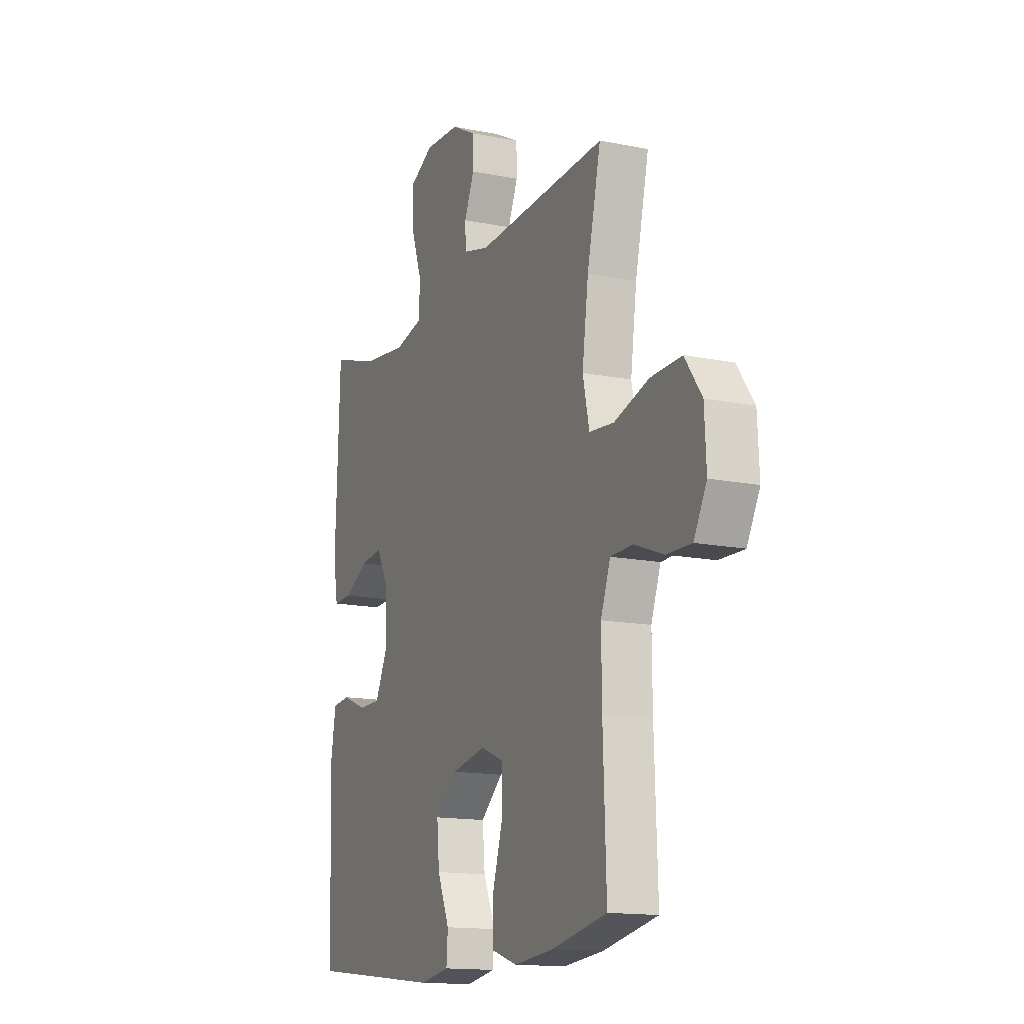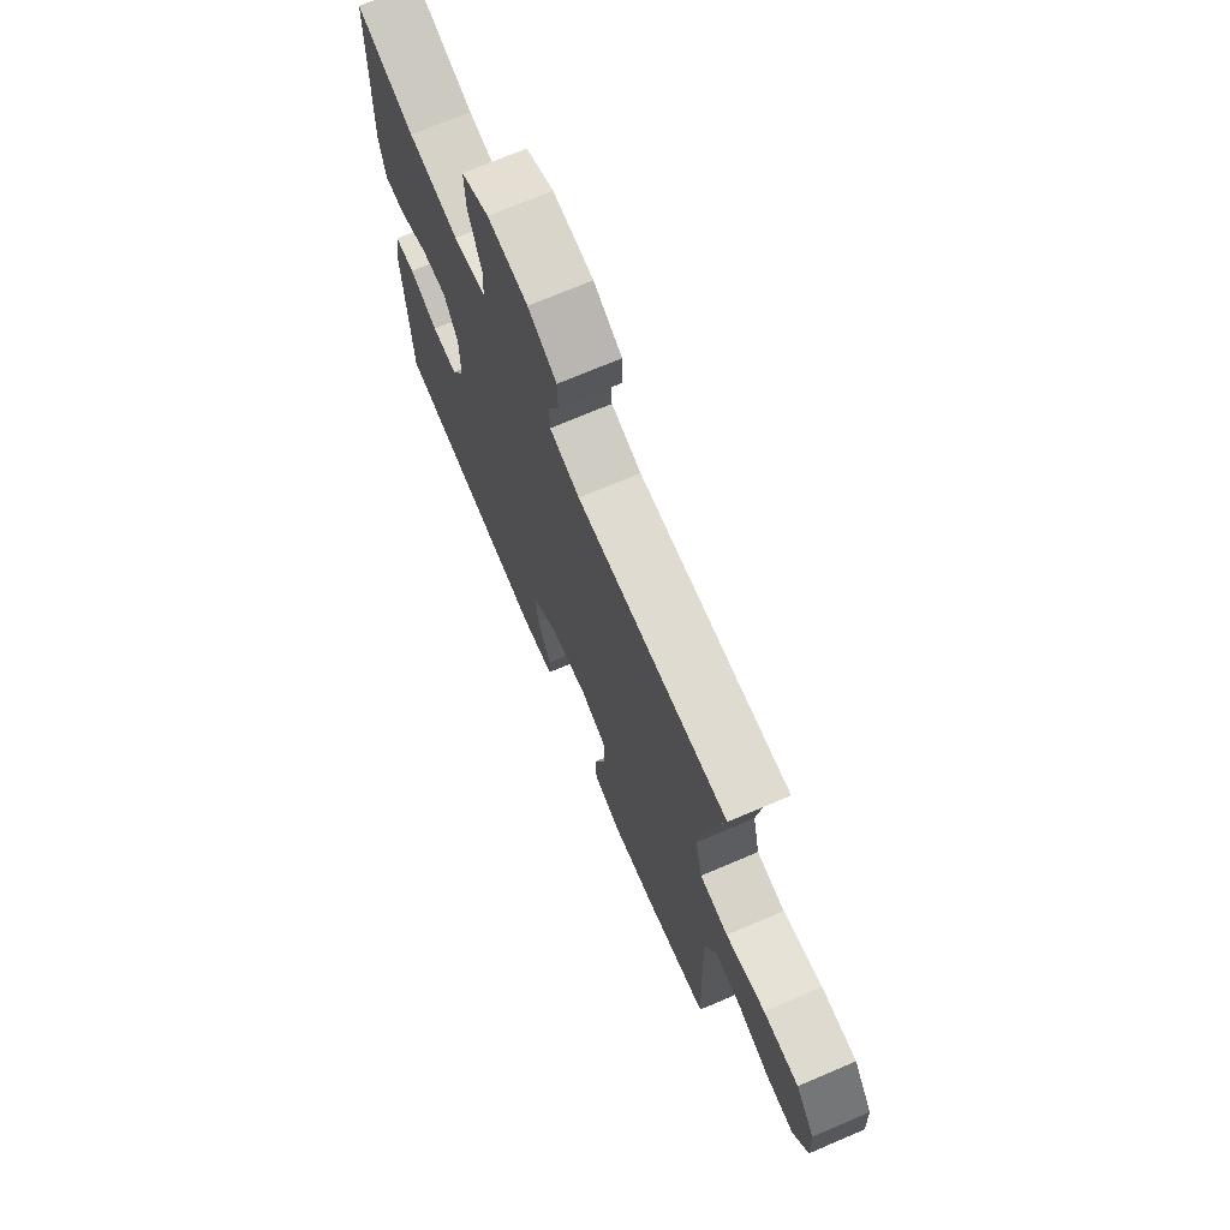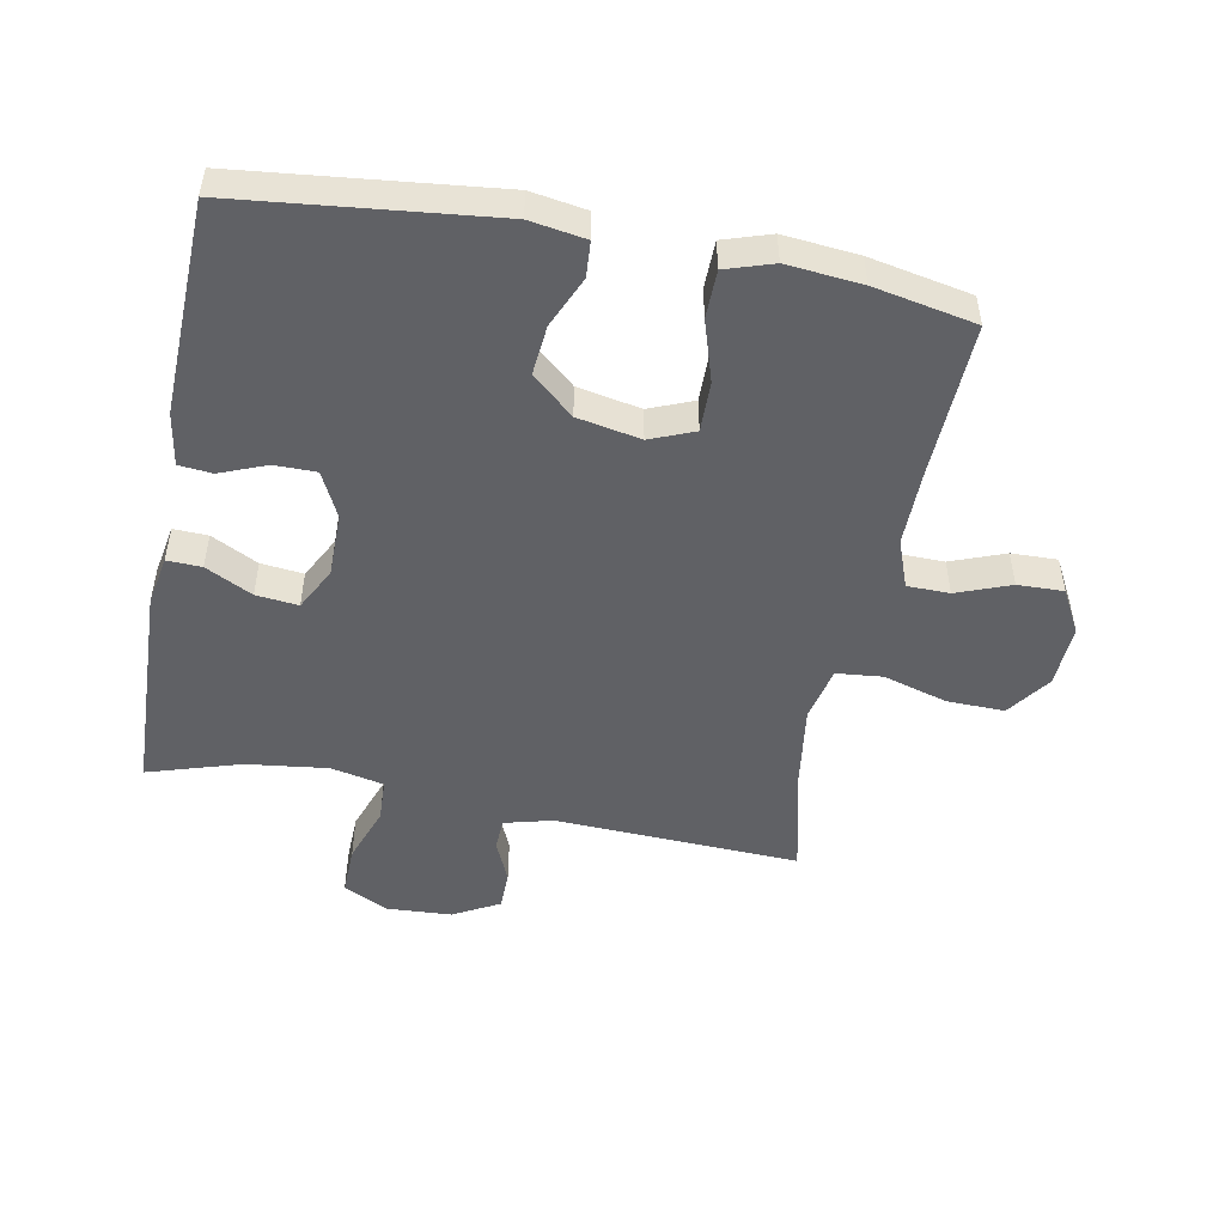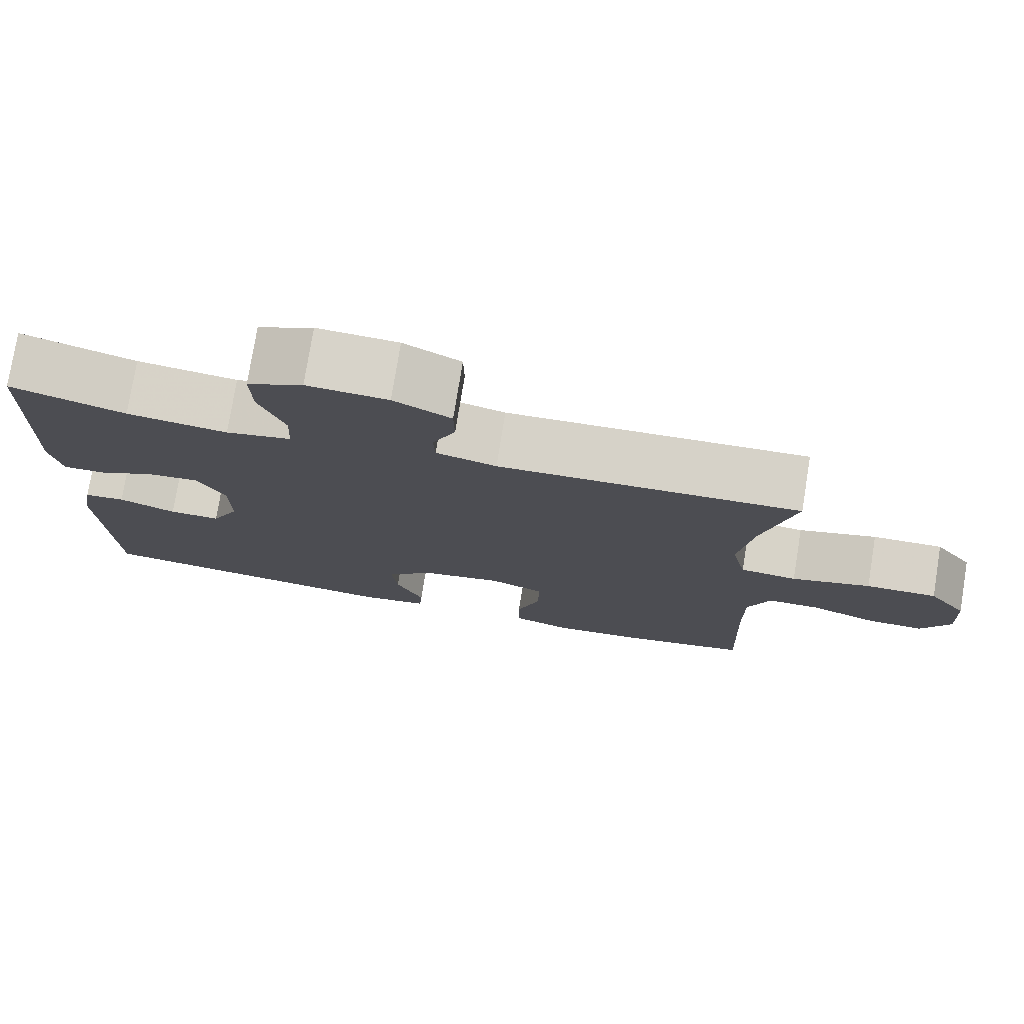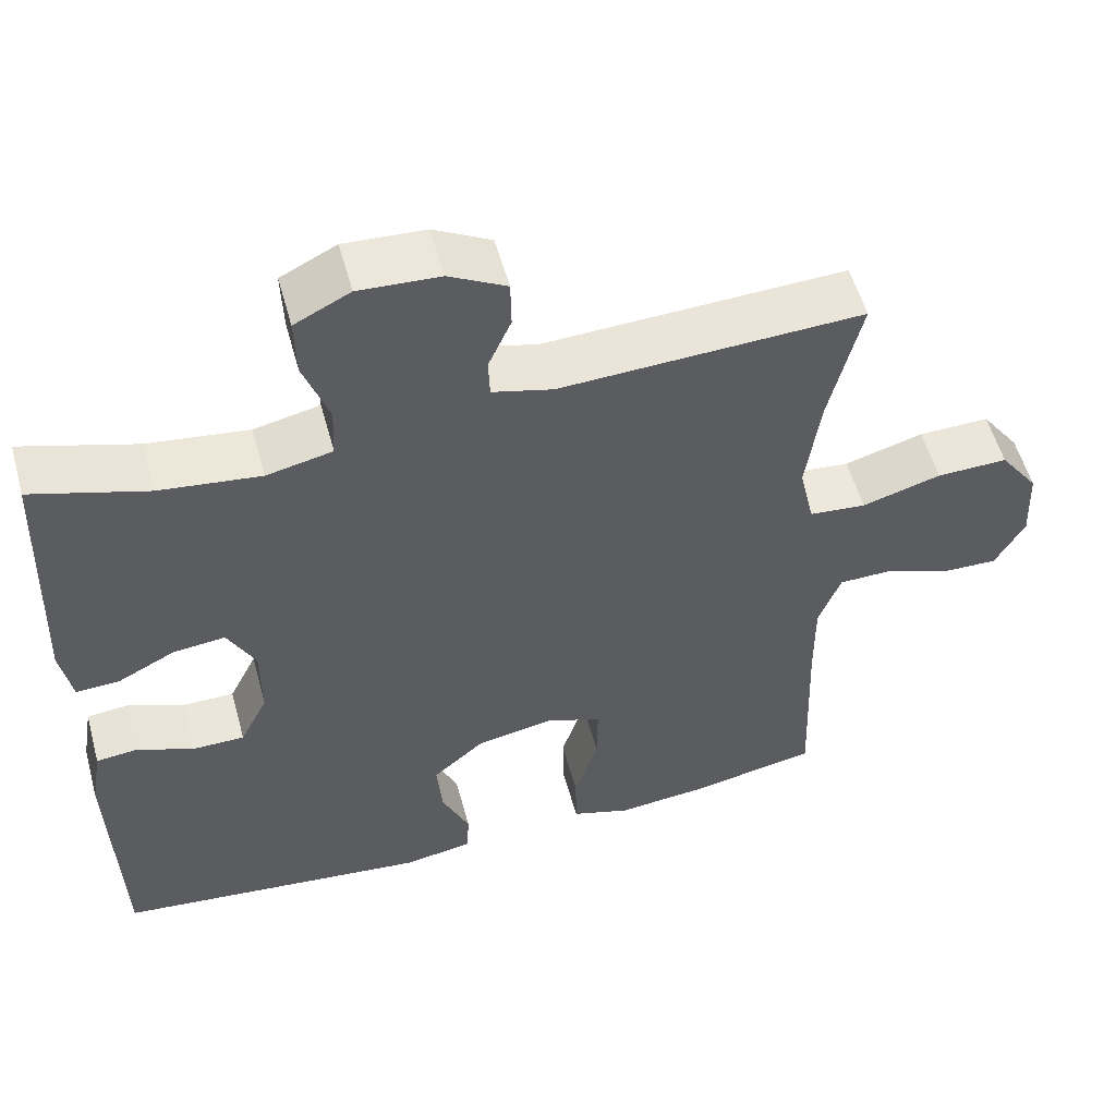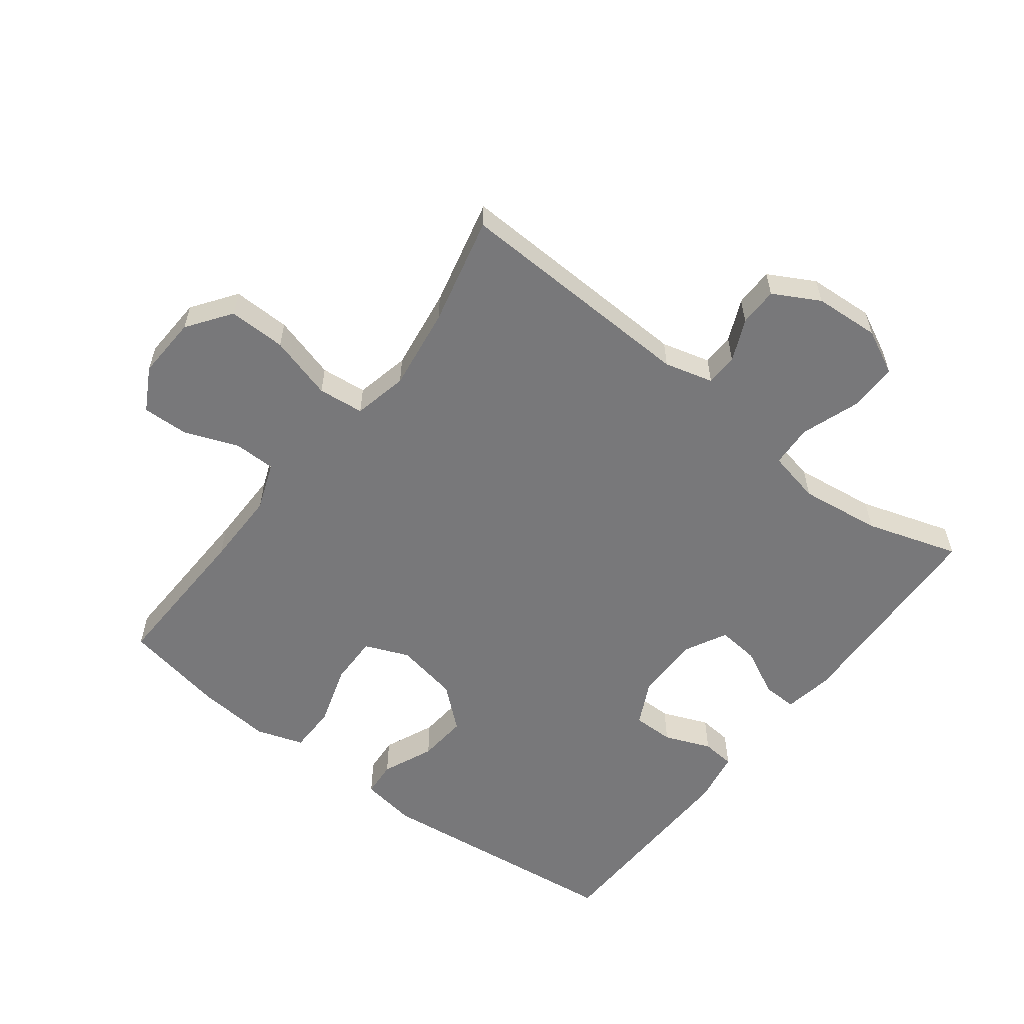
<metadata>
{"format":"obj","ext":"obj","renderer":"f3d","projection":"perspective","resolution":1024,"background":"white","views":[{"elev":-14.7,"azim":-113.5,"up":"+Z"},{"elev":71.8,"azim":-113.1,"up":"+Z"},{"elev":-49.7,"azim":169.1,"up":"+Y"},{"elev":77.0,"azim":-170.8,"up":"+Z"},{"elev":54.9,"azim":164.7,"up":"+Z"},{"elev":-57.5,"azim":-37.3,"up":"+Y"}]}
</metadata>
<code>
v -0.5 0.07 -0.5
v -0.491 0.07 -0.256
v -0.49 0.07 -0.138
v -0.518 0.07 -0.063
v -0.584 0.07 -0.062
v -0.668 0.07 -0.094
v -0.74 0.07 -0.096
v -0.777 0.07 -0.028
v -0.772 0.07 0.07
v -0.723 0.07 0.138
v -0.633 0.07 0.136
v -0.533 0.07 0.107
v -0.461 0.07 0.114
v -0.442 0.07 0.199
v -0.46 0.07 0.329
v -0.5 0.07 0.5
v -0.118 0.07 0.484
v -0.042 0.07 0.504
v -0.04 0.07 0.554
v -0.069 0.07 0.62
v -0.068 0.07 0.681
v 0.004 0.07 0.72
v 0.106 0.07 0.726
v 0.176 0.07 0.691
v 0.174 0.07 0.614
v 0.142 0.07 0.524
v 0.145 0.07 0.457
v 0.228 0.07 0.439
v 0.355 0.07 0.455
v 0.5 0.07 0.5
v 0.513 0.07 0.164
v 0.499 0.07 0.086
v 0.445 0.07 0.088
v 0.372 0.07 0.125
v 0.306 0.07 0.132
v 0.271 0.07 0.065
v 0.271 0.07 -0.035
v 0.306 0.07 -0.106
v 0.371 0.07 -0.106
v 0.444 0.07 -0.077
v 0.496 0.07 -0.082
v 0.51 0.07 -0.165
v 0.5 0.07 -0.5
v 0.102 0.07 -0.544
v 0.015 0.07 -0.53
v 0.011 0.07 -0.474
v 0.046 0.07 -0.394
v 0.053 0.07 -0.316
v -0.012 0.07 -0.26
v -0.111 0.07 -0.241
v -0.18 0.07 -0.269
v -0.179 0.07 -0.347
v -0.149 0.07 -0.443
v -0.15 0.07 -0.518
v -0.224 0.07 -0.542
v -0.341 0.07 -0.531
v -0.5 0 -0.5
v -0.491 0 -0.256
v -0.49 0 -0.138
v -0.518 0 -0.063
v -0.584 0 -0.062
v -0.668 0 -0.094
v -0.74 0 -0.096
v -0.777 0 -0.028
v -0.772 0 0.07
v -0.723 0 0.138
v -0.633 0 0.136
v -0.533 0 0.107
v -0.461 0 0.114
v -0.442 0 0.199
v -0.46 0 0.329
v -0.5 0 0.5
v -0.118 0 0.484
v -0.042 0 0.504
v -0.04 0 0.554
v -0.069 0 0.62
v -0.068 0 0.681
v 0.004 0 0.72
v 0.106 0 0.726
v 0.176 0 0.691
v 0.174 0 0.614
v 0.142 0 0.524
v 0.145 0 0.457
v 0.228 0 0.439
v 0.355 0 0.455
v 0.5 0 0.5
v 0.513 0 0.164
v 0.499 0 0.086
v 0.445 0 0.088
v 0.372 0 0.125
v 0.306 0 0.132
v 0.271 0 0.065
v 0.271 0 -0.035
v 0.306 0 -0.106
v 0.371 0 -0.106
v 0.444 0 -0.077
v 0.496 0 -0.082
v 0.51 0 -0.165
v 0.5 0 -0.5
v 0.102 0 -0.544
v 0.015 0 -0.53
v 0.011 0 -0.474
v 0.046 0 -0.394
v 0.053 0 -0.316
v -0.012 0 -0.26
v -0.111 0 -0.241
v -0.18 0 -0.269
v -0.179 0 -0.347
v -0.149 0 -0.443
v -0.15 0 -0.518
v -0.224 0 -0.542
v -0.341 0 -0.531
f 55 56 1 2
f 52 53 54 55
f 51 52 55 2
f 50 51 2 3
f 49 50 3 4
f 44 45 46 47
f 44 47 48
f 43 44 48
f 42 43 48 49
f 39 40 41 42
f 38 39 42 49
f 31 32 33 34
f 29 30 31 34
f 28 29 34 35
f 27 28 35 36
f 23 24 25 26
f 23 26 27
f 22 23 27
f 19 20 21 22
f 18 19 22 27
f 17 18 27 36
f 15 16 17 36
f 9 10 11 12
f 9 12 13
f 8 9 13
f 5 6 7 8
f 4 5 8 13
f 37 38 49 4
f 14 15 36 37
f 13 14 37
f 4 13 37
f 58 57 112 111
f 111 110 109 108
f 58 111 108 107
f 59 58 107 106
f 60 59 106 105
f 103 102 101 100
f 104 103 100
f 104 100 99
f 105 104 99 98
f 98 97 96 95
f 105 98 95 94
f 90 89 88 87
f 90 87 86 85
f 91 90 85 84
f 92 91 84 83
f 82 81 80 79
f 83 82 79
f 83 79 78
f 78 77 76 75
f 83 78 75 74
f 92 83 74 73
f 92 73 72 71
f 68 67 66 65
f 69 68 65
f 69 65 64
f 64 63 62 61
f 69 64 61 60
f 60 105 94 93
f 93 92 71 70
f 93 70 69
f 93 69 60
f 1 57 58 2
f 2 58 59 3
f 3 59 60 4
f 4 60 61 5
f 5 61 62 6
f 6 62 63 7
f 7 63 64 8
f 8 64 65 9
f 9 65 66 10
f 10 66 67 11
f 11 67 68 12
f 12 68 69 13
f 13 69 70 14
f 14 70 71 15
f 15 71 72 16
f 16 72 73 17
f 17 73 74 18
f 18 74 75 19
f 19 75 76 20
f 20 76 77 21
f 21 77 78 22
f 22 78 79 23
f 23 79 80 24
f 24 80 81 25
f 25 81 82 26
f 26 82 83 27
f 27 83 84 28
f 28 84 85 29
f 29 85 86 30
f 30 86 87 31
f 31 87 88 32
f 32 88 89 33
f 33 89 90 34
f 34 90 91 35
f 35 91 92 36
f 36 92 93 37
f 37 93 94 38
f 38 94 95 39
f 39 95 96 40
f 40 96 97 41
f 41 97 98 42
f 42 98 99 43
f 43 99 100 44
f 44 100 101 45
f 45 101 102 46
f 46 102 103 47
f 47 103 104 48
f 48 104 105 49
f 49 105 106 50
f 50 106 107 51
f 51 107 108 52
f 52 108 109 53
f 53 109 110 54
f 54 110 111 55
f 55 111 112 56
f 56 112 57 1

</code>
